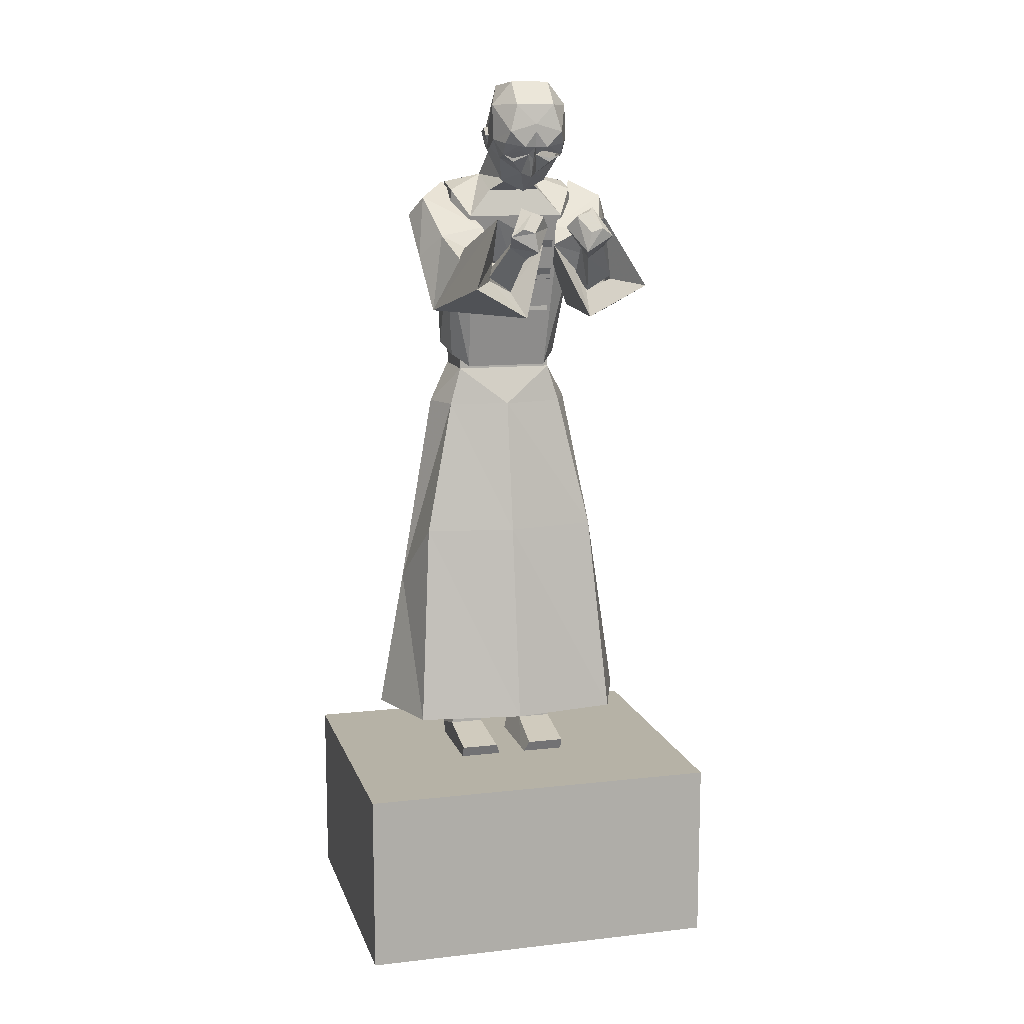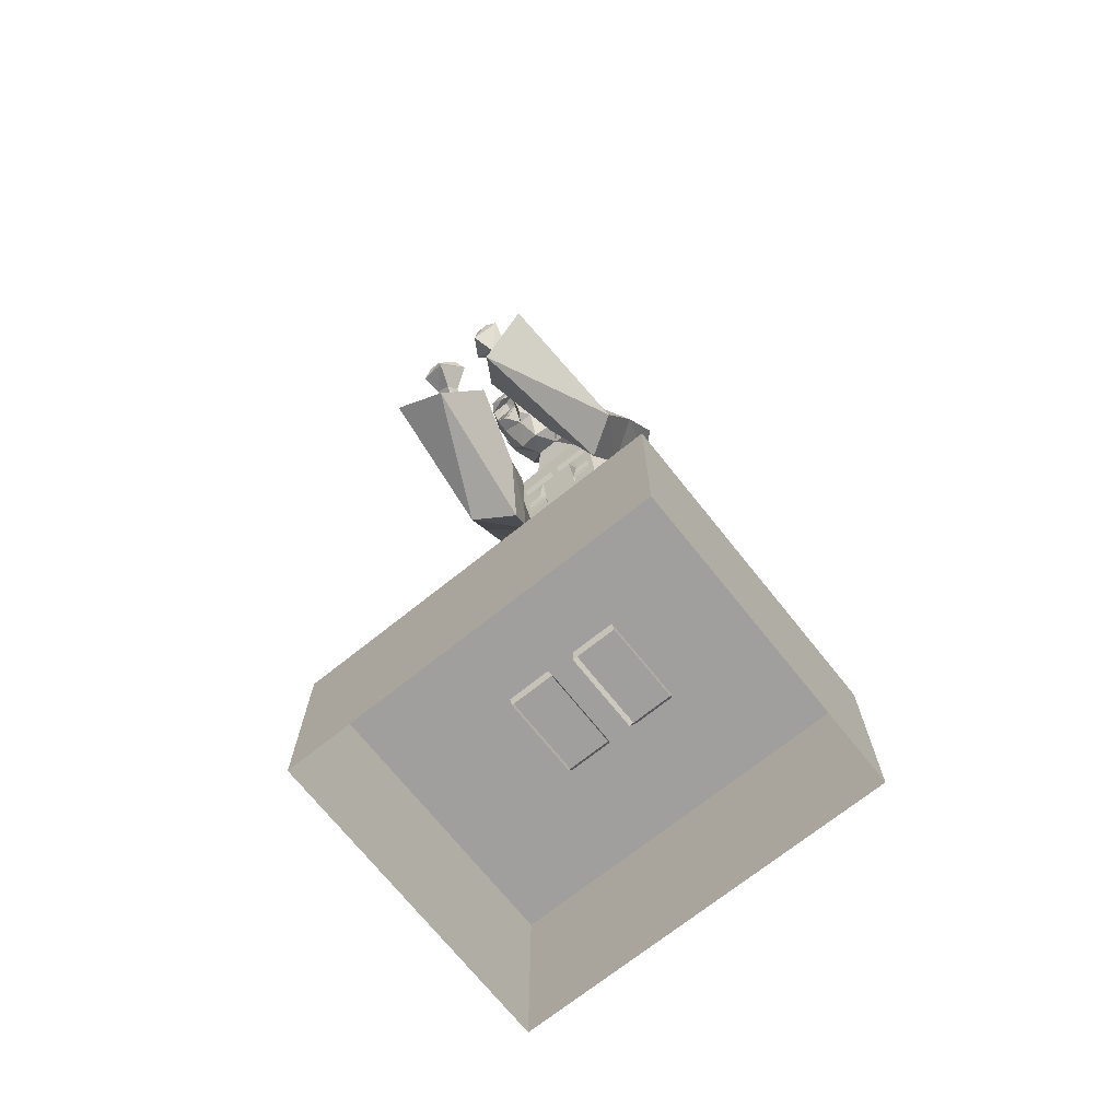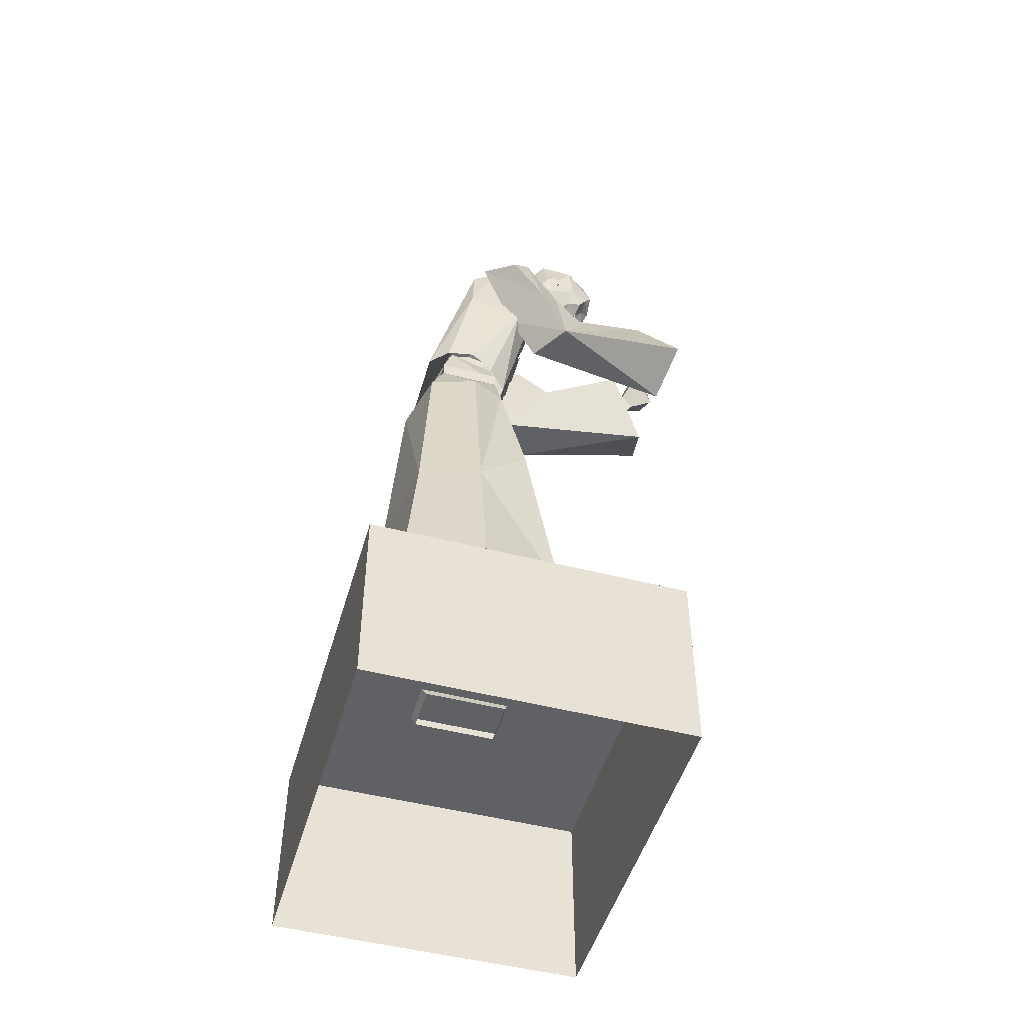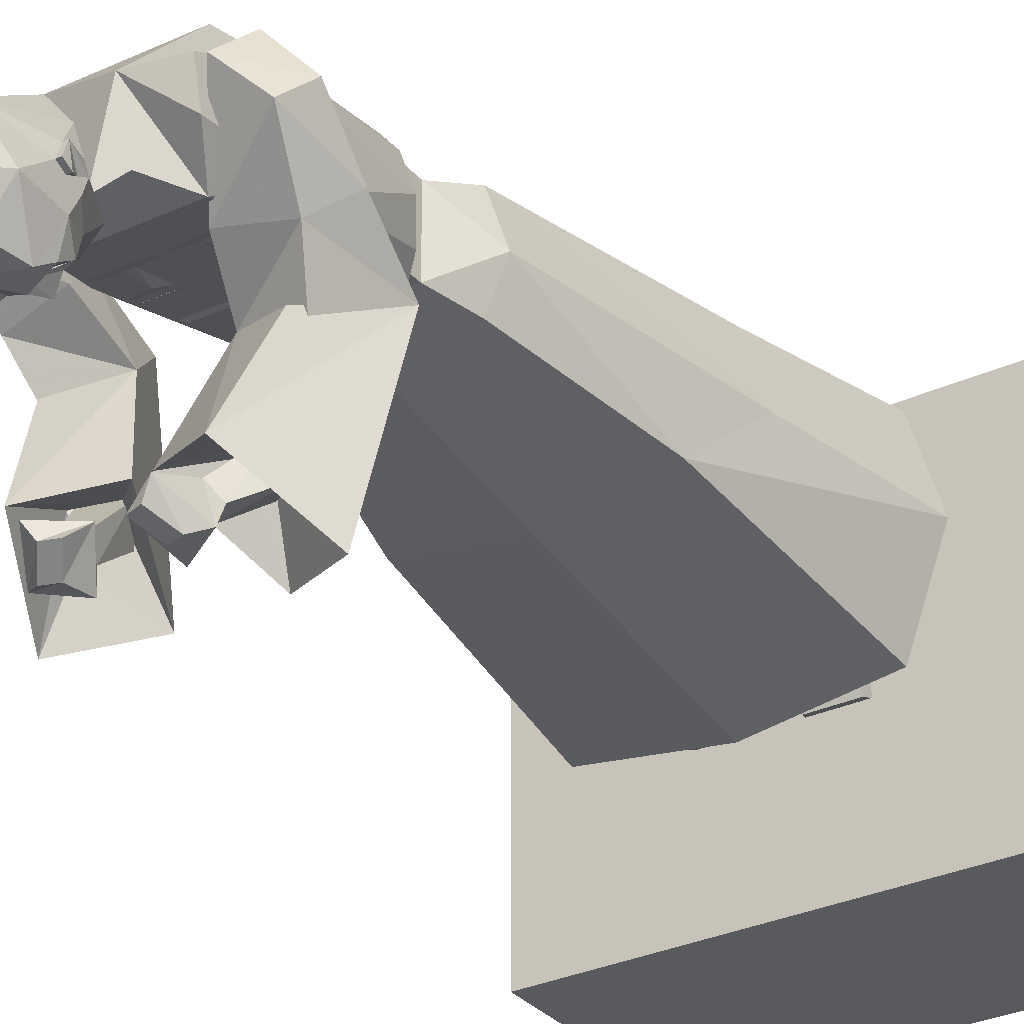
<metadata>
{"format":"obj","ext":"obj","renderer":"f3d","projection":"perspective","resolution":1024,"background":"white","views":[{"elev":12.2,"azim":165.0,"up":"+Y"},{"elev":-71.4,"azim":-141.4,"up":"+Y"},{"elev":-49.0,"azim":74.0,"up":"+Y"},{"elev":-31.1,"azim":-146.8,"up":"+Z"}]}
</metadata>
<code>
v 0.07812 1.773 -0.1484
v 0.05469 1.789 -0.2031
v 0.0625 1.766 -0.1875
v 0.0625 1.742 -0.1719
v 0.0625 1.734 -0.1406
v 0.07812 1.758 -0.1172
v 0.07812 1.781 -0.1094
v 0.07812 1.844 -0.1406
v 0.03906 1.844 -0.1953
v 0 1.805 -0.2031
v 0 1.789 -0.2031
v 0.02344 1.758 -0.2031
v 0.02344 1.766 -0.1875
v 0.02344 1.75 -0.1719
v 0.007812 1.742 -0.1719
v 0 1.758 -0.1953
v 0 1.734 -0.1797
v 0 1.695 -0.1641
v 0.01562 1.703 -0.1406
v 0.03906 1.727 -0.1641
v 0.03906 1.734 -0.1641
v 0.04688 1.688 -0.09375
v 0.07812 1.75 -0.09375
v 0.07812 1.766 -0.1016
v 0.08594 1.781 -0.1094
v 0.07812 1.797 -0.1016
v 0.05469 1.883 -0.07812
v 0.03906 1.891 -0.1484
v -0.03906 1.844 -0.1953
v -0.05469 1.789 -0.2031
v -0.02344 1.758 -0.2031
v -0.0625 1.766 -0.1875
v -0.07812 1.773 -0.1484
v -0.0625 1.742 -0.1719
v -0.02344 1.766 -0.1875
v -0.07812 1.758 -0.1172
v -0.07812 1.766 -0.1016
v -0.07812 1.75 -0.09375
v -0.04688 1.688 -0.09375
v -0.0625 1.734 -0.1406
v -0.07812 1.781 -0.1094
v -0.08594 1.789 -0.07812
v -0.07812 1.758 -0.07812
v -0.02344 1.688 -0.05469
v 0 1.664 -0.1016
v -0.01562 1.703 -0.1406
v -0.03906 1.727 -0.1641
v 0.0625 1.758 -0.03125
v 0.02344 1.688 -0.05469
v 0.03906 1.773 0
v 0.07812 1.789 -0.07812
v 0.07812 1.758 -0.07812
v -0.05469 1.664 -0.02344
v 0.05469 1.664 -0.02344
v 0.05469 1.695 0.07031
v -0.05469 1.695 0.07031
v -0.03906 1.773 0
v -0.05469 1.883 -0.07812
v 0 1.891 -0.1016
v -0.03906 1.891 -0.1484
v -0.07812 1.844 -0.1406
v -0.07812 1.797 -0.1016
v -0.08594 1.781 -0.1094
v -0.08594 1.797 -0.1016
v -0.07812 1.789 -0.07812
v -0.0625 1.758 -0.03125
v -0.1016 1.609 -0.03906
v 0 1.609 -0.03906
v 0.1016 1.609 -0.03906
v 0.1328 1.664 0.007812
v 0.1328 1.68 0.07031
v 0.125 1.648 0.125
v 0 1.648 0.125
v -0.125 1.648 0.125
v -0.1328 1.68 0.07031
v -0.1328 1.664 0.007812
v -0.1406 1.508 0.01562
v -0.08594 1.273 0.03906
v 0.08594 1.273 0.03906
v 0.1406 1.508 0.01562
v 0.1406 1.539 0.1328
v 0.08594 1.32 0.2188
v -0.08594 1.32 0.2188
v -0.1406 1.539 0.1328
v -0.1328 1.32 0.125
v -0.1172 1.297 0.07812
v -0.02344 1.75 -0.1719
v -0.007812 1.742 -0.1719
v -0.03906 1.734 -0.1641
v 0.08594 1.789 -0.07812
v 0.08594 1.797 -0.1016
v 0.07812 0.5469 0.125
v 0.0625 0.5469 0.125
v 0.0625 0.7656 0.125
v 0.07812 0.7656 0.125
v 0.0625 0.875 0.125
v 0.07812 0.875 0.125
v 0.07812 1.094 0.125
v 0.0625 1.094 0.125
v -0.0625 0.5469 0.125
v -0.07812 0.5469 0.125
v -0.07812 0.7656 0.125
v -0.0625 0.7656 0.125
v -0.07812 0.875 0.125
v -0.0625 0.875 0.125
v -0.0625 1.094 0.125
v -0.07812 1.094 0.125
v 0.1016 1.266 0.0625
v -0.1016 1.266 0.0625
v 0 1.188 0.03125
v 0.125 1.188 0.05469
v 0.1562 1.188 0.125
v 0.1016 1.266 0.1875
v 0.1016 1.297 0.0625
v -0.1016 1.297 0.0625
v -0.1016 1.266 0.1875
v -0.1562 1.188 0.125
v -0.125 1.188 0.05469
v -0.1875 0.9062 0.01562
v 0 0.9062 -0.01562
v 0.1875 0.9062 0.01562
v 0.2266 0.7812 0.125
v 0.125 1.188 0.2188
v 0 1.188 0.25
v 0.1016 1.297 0.1875
v -0.1016 1.297 0.1875
v -0.08594 1.367 0.1641
v 0.08594 1.367 0.1641
v 0.08594 1.297 0.0625
v 0.0625 1.367 0.0625
v -0.08594 1.297 0.0625
v -0.0625 1.367 0.0625
v -0.125 1.188 0.2188
v -0.2266 0.7812 0.125
v 0 0.7812 0.2812
v -0.1875 0.7812 0.25
v -0.2344 0.4844 0.2812
v -0.2812 0.4844 0.125
v -0.2188 0.4844 -0.04688
v 0 0.4844 -0.07812
v 0.2188 0.4844 -0.04688
v 0.2812 0.4844 0.125
v 0.1875 0.7812 0.25
v 0.2344 0.4844 0.2812
v 0 0.4844 0.3359
v 0.1172 0.3984 0.1875
v 0.1172 0.4375 0.1562
v 0.09375 0.4844 0.1016
v 0.1172 0.4219 0.1016
v 0.1172 0.3594 0.1641
v 0.03906 0.3984 0.1875
v 0.04688 0.4375 0.1562
v 0.09375 0.5547 0.1719
v 0.1172 0.3594 0
v 0.1172 0.3984 -0.01562
v 0.03906 0.3984 -0.01562
v 0.02344 0.3594 0
v 0.04688 0.4219 0.1016
v 0.02344 0.3594 0.1641
v 0.04688 0.4844 0.1016
v 0.04688 0.5469 0.09375
v 0.04688 0.5547 0.1719
v 0.09375 0.5469 0.09375
v -0.09375 0.4844 0.1016
v -0.1172 0.4375 0.1562
v -0.1172 0.3984 0.1875
v -0.1172 0.4219 0.1016
v -0.04688 0.4844 0.1016
v -0.04688 0.5469 0.09375
v -0.09375 0.5469 0.09375
v -0.09375 0.5547 0.1719
v -0.1172 0.3594 0.1641
v -0.1172 0.3594 0
v -0.03906 0.3984 0.1875
v -0.02344 0.3594 0.1641
v -0.04688 0.4219 0.1016
v -0.02344 0.3594 0
v -0.03906 0.3984 -0.01562
v -0.1172 0.3984 -0.01562
v -0.04688 0.4375 0.1562
v -0.04688 0.5547 0.1719
v -0.08594 1.555 -0.03125
v -0.08594 1.539 -0.02344
v -0.05469 1.539 -0.02344
v -0.007812 1.555 -0.03125
v -0.03906 1.539 -0.02344
v -0.007812 1.539 -0.02344
v -0.05469 1.492 -0.01562
v -0.03906 1.477 -0.007812
v -0.08594 1.477 -0.007812
v -0.08594 1.492 -0.01562
v 0.05469 1.539 -0.02344
v 0.08594 1.539 -0.02344
v 0.08594 1.555 -0.03125
v 0.007812 1.555 -0.03125
v 0.03906 1.539 -0.02344
v 0.05469 1.492 -0.01562
v 0.03906 1.477 -0.007812
v 0.08594 1.477 -0.007812
v 0.08594 1.492 -0.01562
v 0.007812 1.539 -0.02344
v -0.05469 1.414 0.007812
v -0.08594 1.414 0.007812
v -0.08594 1.398 0.007812
v -0.007812 1.398 0.007812
v -0.03906 1.414 0.007812
v -0.05469 1.461 0
v -0.03906 1.469 -0.007812
v -0.08594 1.469 -0.007812
v -0.08594 1.461 0
v -0.007812 1.414 0.007812
v 0.08594 1.398 0.007812
v 0.08594 1.414 0.007812
v 0.05469 1.414 0.007812
v 0.007812 1.398 0.007812
v 0.03906 1.414 0.007812
v 0.007812 1.414 0.007812
v 0.05469 1.461 0
v 0.03906 1.469 -0.007812
v 0.08594 1.469 -0.007812
v 0.08594 1.461 0
v -0.01562 1.531 0.1641
v -0.03125 1.555 0.1562
v -0.01562 1.57 0.1562
v 0 1.539 0.1641
v 0 1.523 0.1641
v -0.01562 1.492 0.1719
v -0.03125 1.508 0.1719
v 0.01562 1.57 0.1562
v 0.03125 1.555 0.1562
v 0.01562 1.531 0.1641
v 0.03125 1.508 0.1719
v 0.01562 1.492 0.1719
v -0.1172 1.328 0.1797
v 0.1328 1.32 0.125
v 0.1172 1.328 0.1797
v 0.1172 1.297 0.07812
v -0.1328 1.5 0.03125
v -0.1172 1.414 -0.03125
v -0.2031 1.414 -0.08594
v -0.2188 1.523 -0.02344
v -0.1719 1.633 0.1094
v -0.08594 1.586 -0.05469
v -0.0625 1.508 -0.1172
v -0.07031 1.422 -0.3594
v -0.1797 1.484 -0.3828
v -0.1172 1.617 -0.3047
v -0.1484 1.547 -0.1406
v -0.01562 1.562 -0.2812
v -0.07031 1.508 -0.2578
v -0.08594 1.469 -0.2812
v -0.1328 1.492 -0.2969
v -0.1172 1.531 -0.2656
v -0.1797 1.57 -0.07031
v -0.1484 1.508 -0.1719
v -0.2031 1.648 0.007812
v -0.2266 1.609 0.04688
v -0.1484 1.68 0.0625
v 0.0625 1.508 -0.2578
v 0.1094 1.531 -0.2656
v 0.1094 1.617 -0.3047
v 0.007812 1.562 -0.2812
v 0.07812 1.469 -0.2812
v 0.0625 1.422 -0.3594
v 0.125 1.492 -0.2969
v 0.1719 1.484 -0.3828
v 0.1953 1.414 -0.08594
v 0.1406 1.547 -0.1406
v 0.05469 1.508 -0.1172
v 0.1094 1.414 -0.03125
v 0.125 1.5 0.03125
v 0.2109 1.523 -0.02344
v 0.1719 1.57 -0.07031
v 0.1406 1.508 -0.1719
v 0.07812 1.586 -0.05469
v 0.2188 1.609 0.04688
v 0.1641 1.633 0.1094
v 0.1406 1.68 0.0625
v 0.1953 1.648 0.007812
v 0.0625 1.539 -0.3438
v 0.05469 1.562 -0.3203
v 0.0625 1.492 -0.25
v 0.07812 1.469 -0.2891
v 0.09375 1.562 -0.3438
v 0.04688 1.555 -0.3906
v 0.01562 1.602 -0.3438
v 0.07031 1.641 -0.3438
v 0.07812 1.578 -0.3203
v 0.1094 1.516 -0.25
v 0.125 1.5 -0.2969
v 0.1016 1.586 -0.3828
v 0.05469 1.594 -0.3906
v 0.03125 1.625 -0.3672
v 0.05469 1.633 -0.3672
v 0.07812 1.602 -0.3906
v -0.08594 1.469 -0.2891
v -0.07031 1.492 -0.25
v -0.0625 1.562 -0.3203
v -0.07031 1.539 -0.3438
v -0.1328 1.5 -0.2969
v -0.1016 1.562 -0.3438
v -0.1172 1.516 -0.25
v -0.08594 1.578 -0.3203
v -0.02344 1.602 -0.3438
v -0.05469 1.555 -0.3906
v -0.1094 1.586 -0.3828
v -0.07812 1.641 -0.3438
v -0.03906 1.625 -0.3672
v -0.0625 1.594 -0.3906
v -0.08594 1.602 -0.3906
v -0.0625 1.633 -0.3672
v -0.375 0 0.375
v -0.375 0 -0.25
v -0.375 0.375 -0.25
v -0.375 0.375 0.375
v 0.375 0 0.375
v 0.375 0.375 0.375
v 0.375 0 -0.25
v 0.375 0.375 -0.25
v -0.1875 0.0625 -0.25
v 0.1875 0.0625 -0.25
v 0.1875 0.25 -0.25
v -0.1875 0.25 -0.25
f 1 2 3
f 1 3 4
f 1 4 5
f 1 5 6
f 1 6 7
f 1 7 8
f 1 8 2
f 2 8 9
f 2 9 10
f 2 10 11
f 2 11 12
f 2 12 3
f 3 12 13
f 3 13 4
f 4 13 14
f 14 13 15
f 15 13 16
f 15 16 17
f 15 17 18
f 15 18 19
f 15 19 20
f 15 20 21
f 21 20 4
f 4 20 5
f 5 20 19
f 5 19 22
f 5 22 6
f 6 22 23
f 6 23 24
f 6 24 7
f 7 24 24
f 7 24 25
f 7 25 26
f 7 26 8
f 8 26 27
f 8 27 28
f 8 28 9
f 9 28 29
f 9 29 10
f 10 29 30
f 10 30 11
f 11 30 31
f 11 31 16
f 11 16 12
f 12 16 13
f 32 30 33
f 32 33 34
f 32 34 35
f 32 35 31
f 32 31 30
f 36 37 38
f 36 38 39
f 36 39 40
f 36 40 33
f 36 33 41
f 36 41 37
f 37 41 37
f 37 37 38
f 38 37 42
f 38 42 43
f 38 43 44
f 38 44 39
f 39 44 45
f 39 45 46
f 39 46 40
f 40 46 47
f 40 47 34
f 40 34 33
f 48 49 50
f 48 50 27
f 48 27 51
f 48 51 52
f 48 52 49
f 49 52 23
f 49 23 22
f 49 22 45
f 49 45 44
f 49 44 53
f 49 53 54
f 49 54 55
f 49 55 50
f 50 55 56
f 50 56 57
f 50 57 27
f 27 57 58
f 27 58 59
f 27 59 28
f 28 59 60
f 28 60 29
f 29 60 61
f 29 61 30
f 30 61 33
f 33 61 41
f 41 61 62
f 41 62 63
f 41 63 37
f 37 63 42
f 42 63 64
f 42 64 65
f 42 65 43
f 43 65 66
f 43 66 44
f 44 66 57
f 44 57 56
f 44 56 53
f 53 56 67
f 53 67 68
f 53 68 54
f 54 68 69
f 54 69 55
f 55 69 70
f 55 70 71
f 55 71 72
f 55 72 73
f 55 73 56
f 56 73 74
f 56 74 75
f 56 75 76
f 56 76 67
f 67 76 77
f 67 77 78
f 67 78 68
f 68 78 79
f 68 79 69
f 69 79 80
f 69 80 70
f 70 80 71
f 71 80 81
f 71 81 72
f 72 81 82
f 72 82 73
f 73 82 83
f 73 83 74
f 74 83 84
f 74 84 75
f 75 84 76
f 76 84 77
f 77 84 85
f 77 85 86
f 77 86 78
f 34 87 35
f 35 87 88
f 35 88 16
f 35 16 31
f 34 47 89
f 89 47 88
f 88 47 46
f 88 46 18
f 88 18 17
f 88 17 16
f 25 90 91
f 25 91 26
f 26 91 51
f 26 51 27
f 90 25 24
f 90 24 23
f 90 23 52
f 90 52 51
f 90 51 91
f 23 24 24
f 63 62 64
f 64 62 65
f 65 62 58
f 65 58 66
f 66 58 57
f 58 60 59
f 60 58 61
f 61 58 62
f 19 45 22
f 45 19 46
f 92 93 94
f 92 94 95
f 95 94 96
f 95 96 97
f 96 97 98
f 96 98 99
f 100 101 102
f 100 102 103
f 103 102 104
f 103 104 105
f 104 105 106
f 104 106 107
f 108 109 110
f 108 110 111
f 108 111 112
f 108 112 113
f 108 113 114
f 108 114 109
f 109 114 115
f 109 115 116
f 109 116 117
f 109 117 118
f 109 118 110
f 110 118 119
f 110 119 120
f 110 120 111
f 111 120 121
f 111 121 122
f 111 122 112
f 112 122 123
f 112 123 113
f 113 123 124
f 113 124 116
f 113 116 125
f 113 125 114
f 114 125 126
f 114 126 115
f 115 126 116
f 116 126 125
f 125 126 127
f 125 127 128
f 125 128 129
f 129 128 130
f 129 130 131
f 131 130 132
f 131 132 126
f 126 132 127
f 116 133 117
f 117 133 134
f 117 134 119
f 117 119 118
f 124 133 116
f 133 124 135
f 133 135 136
f 133 136 134
f 134 136 137
f 134 137 138
f 134 138 119
f 119 138 139
f 119 139 120
f 120 139 140
f 120 140 121
f 121 140 141
f 121 141 122
f 122 141 142
f 122 142 143
f 122 143 123
f 123 143 124
f 124 143 135
f 135 143 144
f 135 144 145
f 135 145 136
f 136 145 137
f 142 144 143
f 146 147 148
f 146 148 149
f 146 149 150
f 146 150 151
f 146 151 152
f 146 152 147
f 147 152 153
f 147 153 148
f 147 148 147
f 147 148 148
f 149 154 150
f 154 149 155
f 154 155 156
f 154 156 157
f 157 156 158
f 157 158 159
f 159 158 151
f 159 151 150
f 155 149 158
f 155 158 156
f 160 152 152
f 160 152 160
f 160 152 151
f 160 151 158
f 160 158 149
f 160 149 148
f 160 148 161
f 160 161 162
f 160 162 152
f 152 162 153
f 163 148 153
f 148 163 161
f 164 165 166
f 164 166 167
f 164 167 168
f 164 168 169
f 164 169 170
f 164 170 171
f 164 171 165
f 164 165 165
f 164 165 164
f 172 173 167
f 172 167 166
f 172 166 174
f 172 174 175
f 175 174 176
f 175 176 177
f 177 176 178
f 177 178 173
f 173 178 179
f 173 179 167
f 167 179 176
f 167 176 168
f 168 176 174
f 168 174 180
f 168 180 180
f 168 180 168
f 168 180 181
f 168 181 169
f 180 165 171
f 180 171 181
f 166 165 180
f 166 180 174
f 176 179 178
f 182 183 184
f 182 184 185
f 185 184 186
f 185 186 187
f 188 186 184
f 186 188 189
f 189 188 190
f 190 188 191
f 192 193 194
f 192 194 195
f 192 195 196
f 192 196 197
f 197 196 198
f 197 198 199
f 197 199 200
f 195 201 196
f 202 203 204
f 202 204 205
f 202 205 206
f 202 206 207
f 207 206 208
f 207 208 209
f 207 209 210
f 205 211 206
f 212 213 214
f 212 214 215
f 215 214 216
f 215 216 217
f 218 216 214
f 216 218 219
f 219 218 220
f 220 218 221
f 222 223 224
f 222 224 225
f 222 225 226
f 222 226 227
f 222 227 228
f 229 230 231
f 229 231 225
f 225 231 226
f 226 231 232
f 226 232 233
f 234 85 84
f 234 84 83
f 81 235 236
f 81 236 82
f 235 81 80
f 235 80 237
f 237 80 79
f 238 239 240
f 238 240 241
f 238 241 242
f 238 242 243
f 238 243 244
f 238 244 239
f 239 244 245
f 239 245 240
f 240 245 246
f 240 246 247
f 240 247 248
f 248 247 244
f 244 247 249
f 244 249 245
f 245 249 250
f 245 250 251
f 245 251 246
f 246 251 252
f 246 252 247
f 247 252 253
f 247 253 249
f 249 253 250
f 244 243 254
f 244 254 255
f 255 254 240
f 240 254 241
f 241 254 256
f 241 256 257
f 241 257 242
f 242 257 258
f 242 258 243
f 243 258 256
f 243 256 254
f 258 257 256
f 259 260 261
f 259 261 262
f 259 262 263
f 263 262 264
f 263 264 265
f 265 264 266
f 265 266 260
f 260 266 261
f 261 266 267
f 261 267 268
f 261 268 269
f 261 269 262
f 262 269 264
f 264 269 270
f 264 270 267
f 264 267 266
f 267 270 271
f 267 271 272
f 267 272 273
f 267 273 274
f 274 273 269
f 269 273 275
f 269 275 271
f 269 271 270
f 276 277 278
f 276 278 279
f 276 279 272
f 276 272 277
f 277 272 271
f 277 271 275
f 277 275 278
f 278 275 279
f 279 275 273
f 279 273 272
f 280 281 282
f 280 282 283
f 280 283 284
f 280 284 285
f 280 285 281
f 281 285 286
f 281 286 287
f 281 287 288
f 281 288 289
f 281 289 282
f 284 283 290
f 284 290 288
f 284 288 287
f 284 287 291
f 284 291 285
f 285 291 292
f 285 292 286
f 286 292 293
f 286 293 294
f 286 294 287
f 287 294 291
f 291 294 295
f 291 295 292
f 292 295 293
f 293 295 294
f 288 290 289
f 296 297 298
f 296 298 299
f 296 299 300
f 300 299 301
f 300 301 302
f 302 301 303
f 302 303 297
f 297 303 298
f 298 303 304
f 298 304 299
f 299 304 305
f 299 305 306
f 299 306 301
f 301 306 303
f 303 306 307
f 303 307 304
f 304 307 308
f 304 308 305
f 305 308 309
f 305 309 310
f 305 310 306
f 306 310 307
f 307 310 311
f 307 311 308
f 308 311 309
f 309 311 310
f 312 313 314
f 312 314 315
f 312 315 316
f 316 315 317
f 316 317 318
f 318 317 319
f 318 319 313
f 313 319 314
f 314 319 315
f 315 319 317
f 320 321 322
f 320 322 323

</code>
